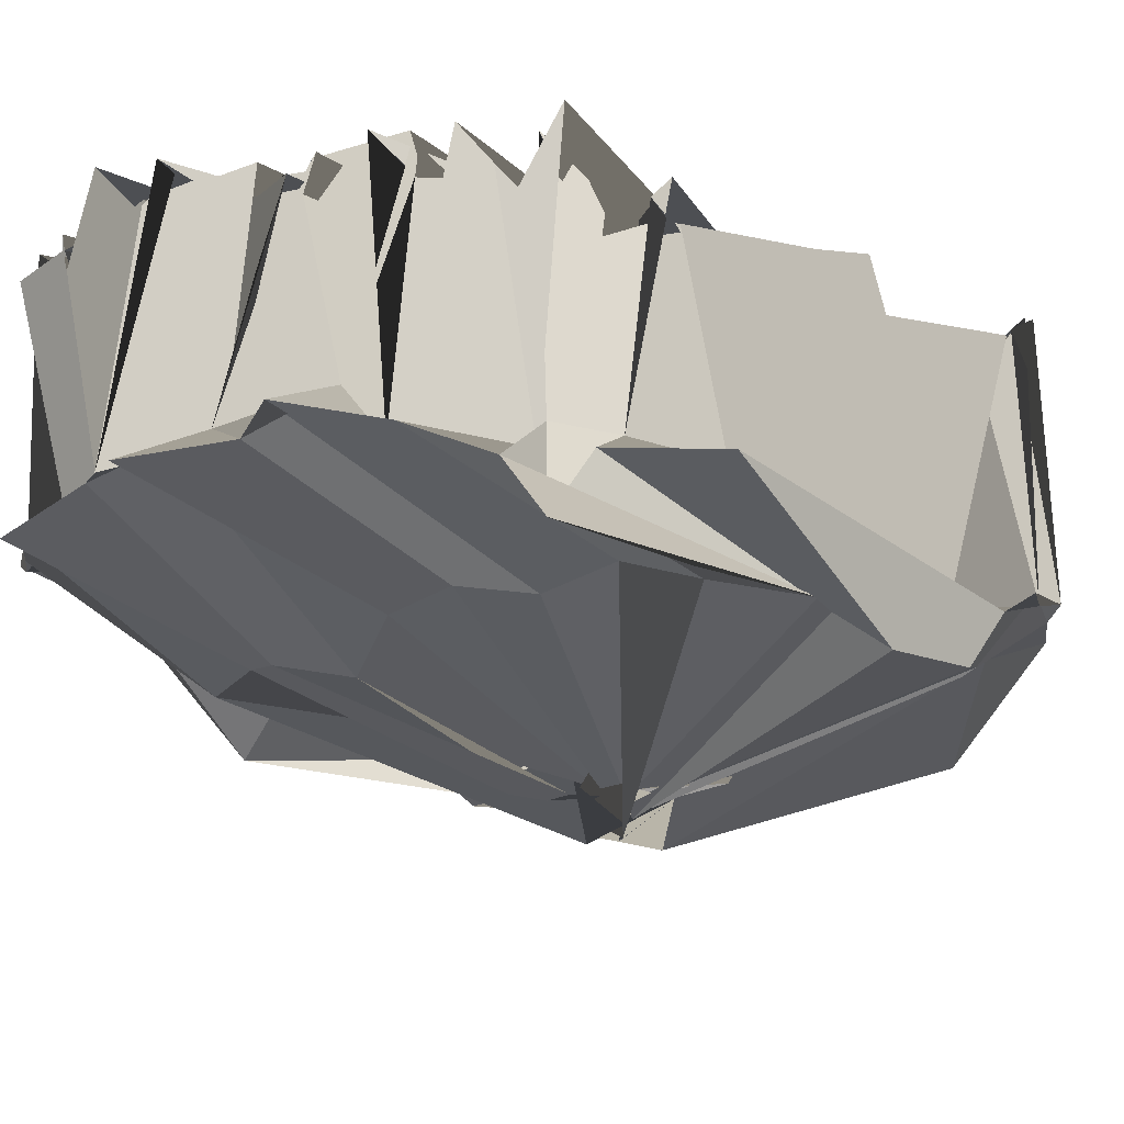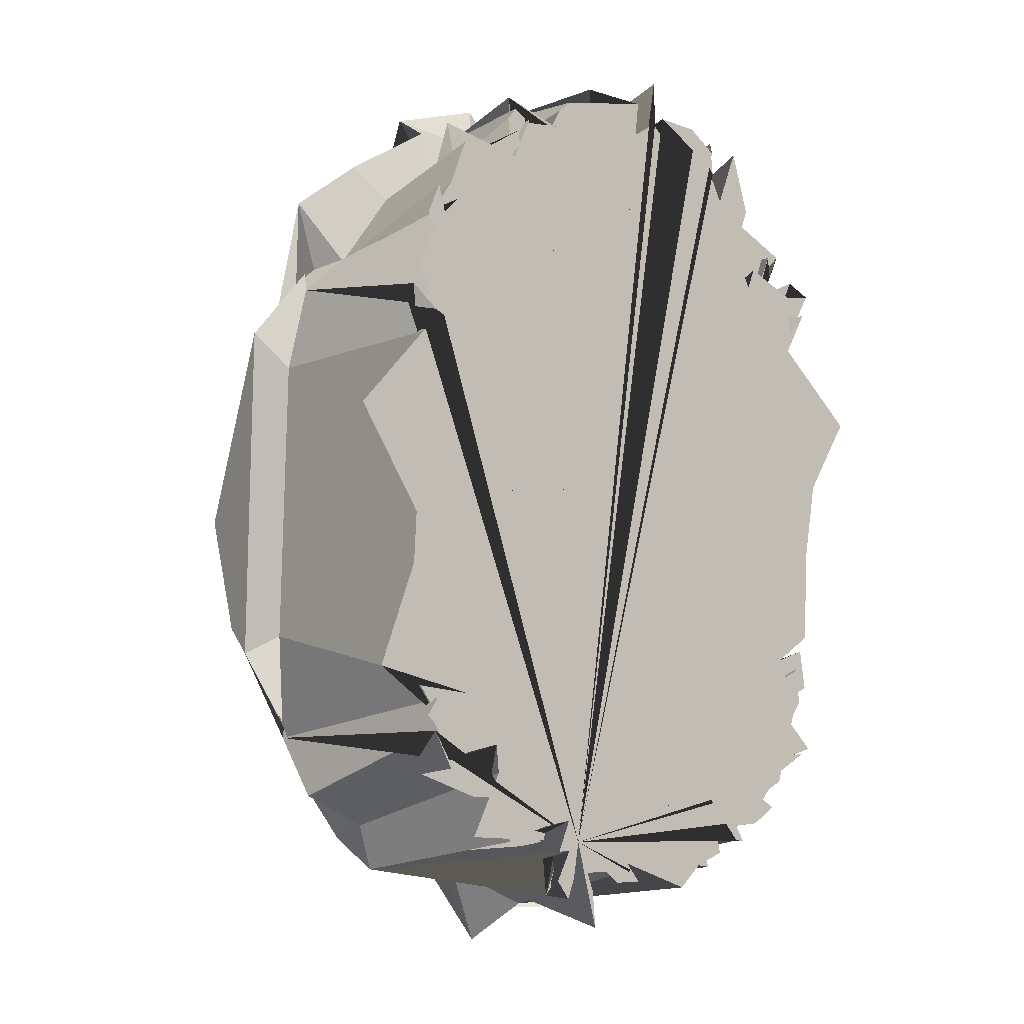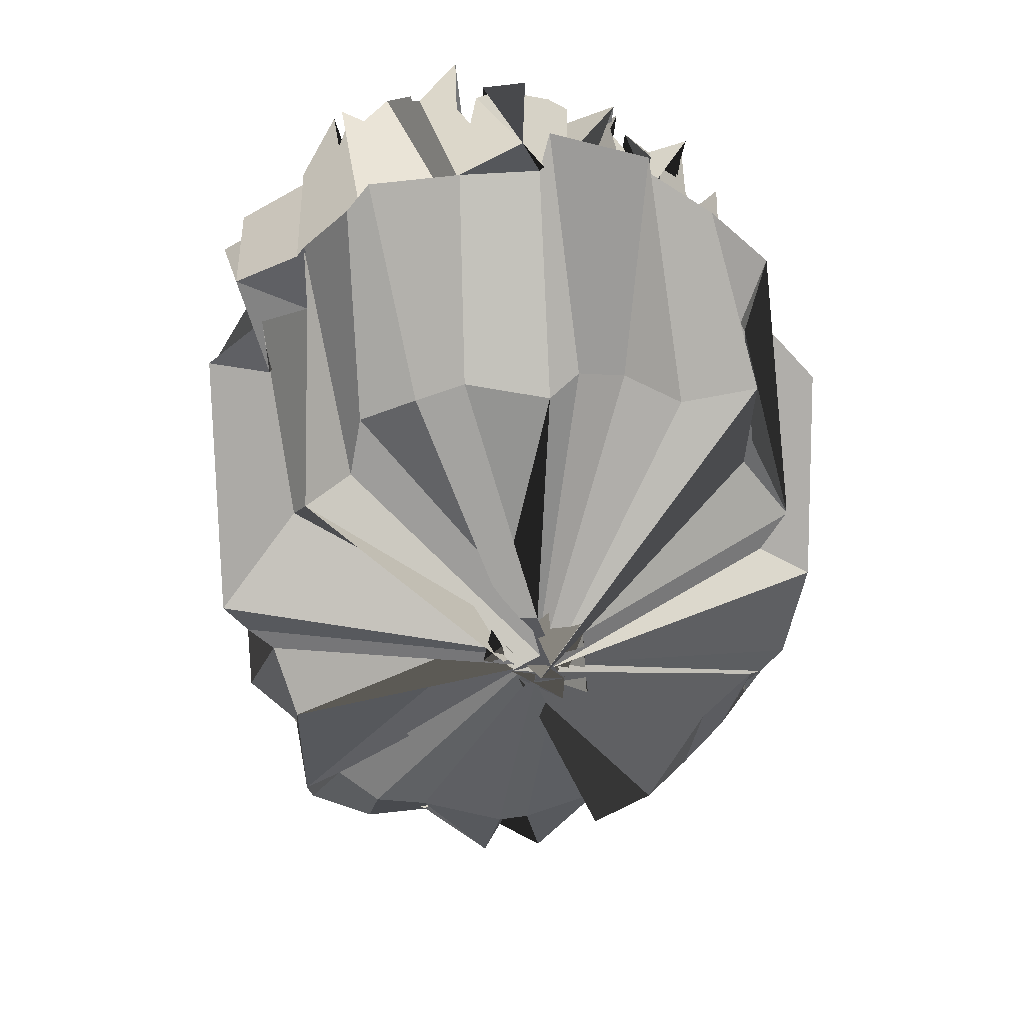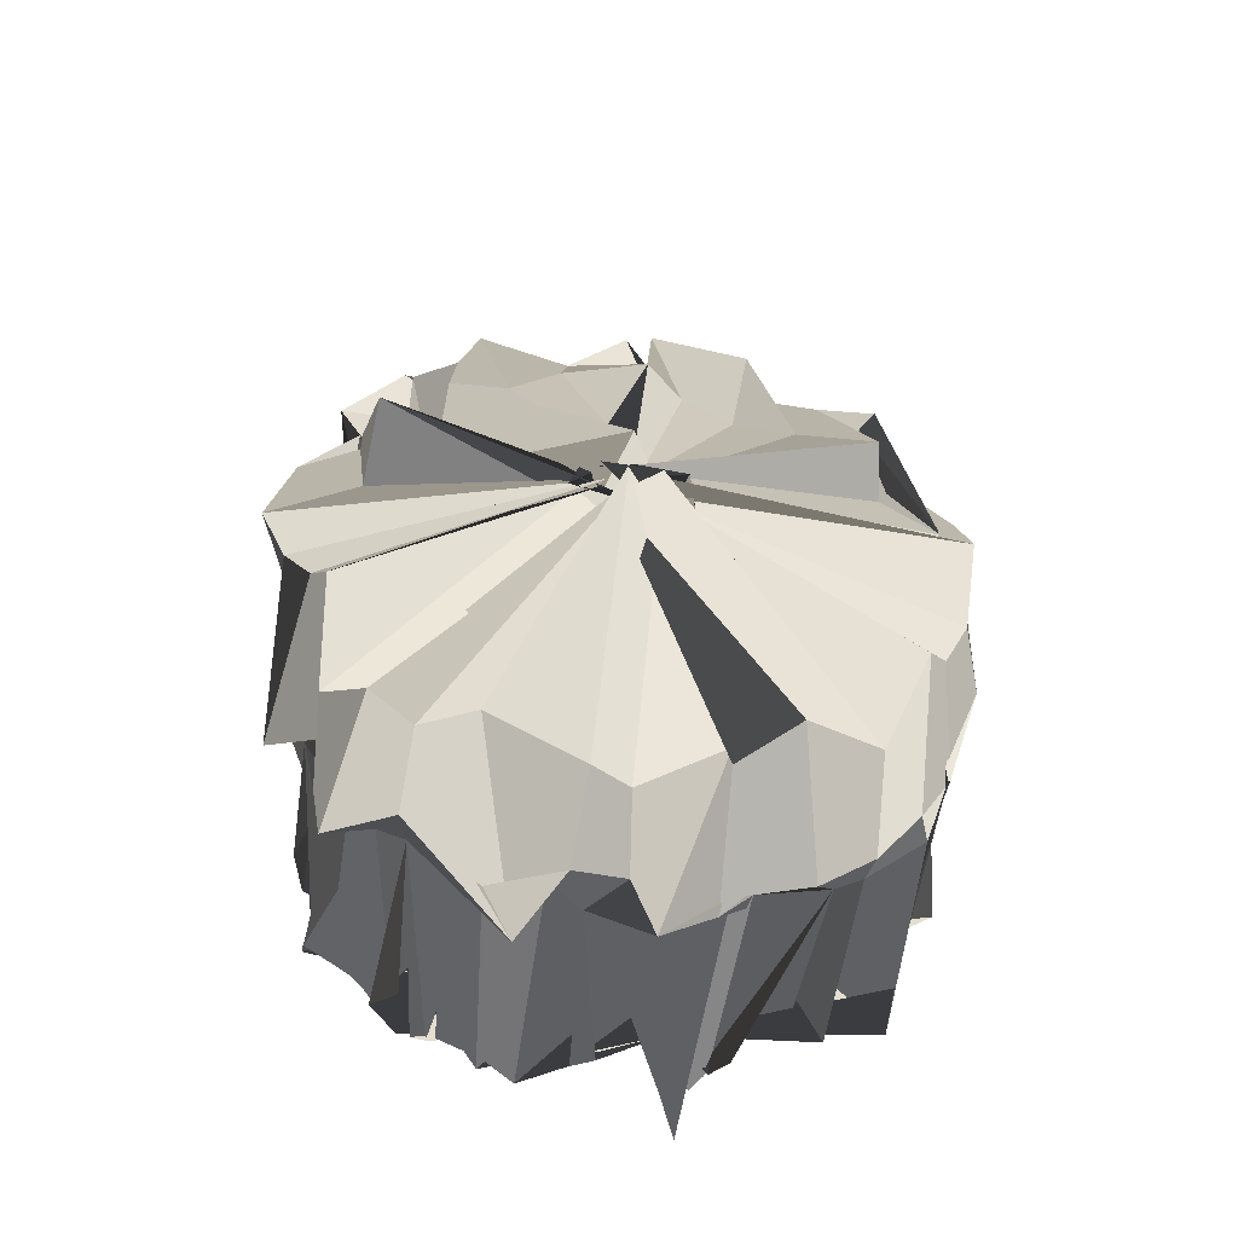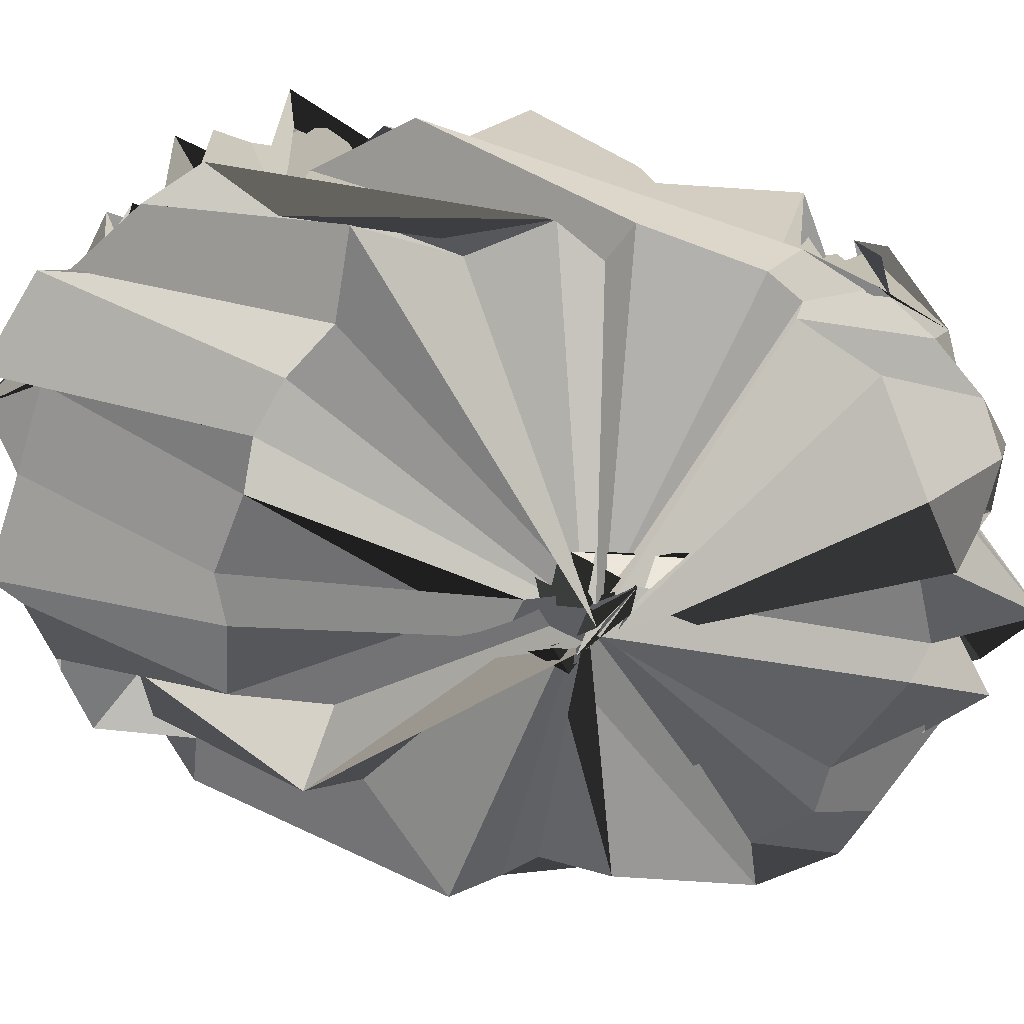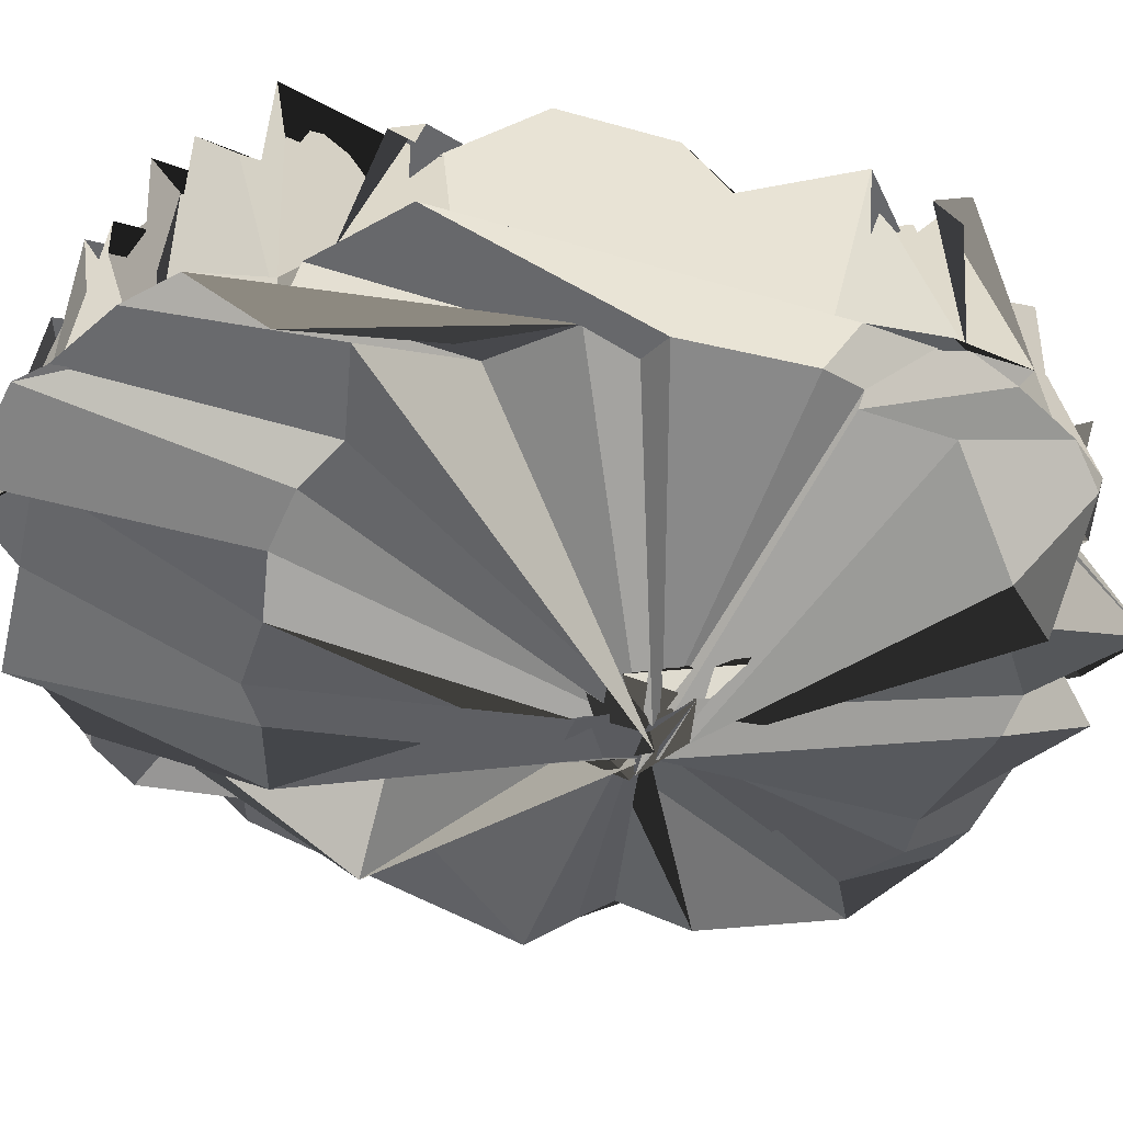
<metadata>
{"format":"obj","ext":"obj","renderer":"f3d","projection":"perspective","resolution":1024,"background":"white","views":[{"elev":-17.0,"azim":44.7,"up":"+Y"},{"elev":-9.0,"azim":140.7,"up":"+Z"},{"elev":33.8,"azim":-8.8,"up":"+Z"},{"elev":-54.6,"azim":-4.6,"up":"+Z"},{"elev":-69.0,"azim":76.6,"up":"+Y"},{"elev":-51.8,"azim":80.8,"up":"+Y"}]}
</metadata>
<code>
o Cylinder
v 0.1239 2.615 -6.307
v 0.1954 3.878 -6.712
v 1.471 2.343 -5.639
v 0.5359 3.659 -8.068
v 1.433 2.17 -6.237
v 1.44 4.287 -6.916
v 2.443 1.92 -5.473
v 2.743 3.751 -6.779
v 3.756 3.059 -4.56
v 3.592 3.666 -6.223
v 4.464 2.407 -3.053
v 4.301 3.632 -5.277
v 4.691 2.51 -3.09
v 4.818 3.75 -4.312
v 5.041 2.321 -2.478
v 5.256 3.125 -2.985
v 5.334 2.123 -0.5362
v 5.652 3.866 2.644
v 4.558 2.719 -0.3202
v 4.583 3.836 3.92
v 4.999 2.652 0.473
v 4.056 3.045 4.196
v 4.146 2.827 1.592
v 4.47 3.417 5.371
v 4.261 2.68 3.213
v 3.55 3.866 6.146
v 2.856 2.587 3.112
v 2.258 4.229 6.982
v 1.853 2.794 3.629
v 2.331 3.63 7.378
v 0.9894 2.543 3.891
v 0.6203 3.652 7.932
v 0.3642 1.872 3.838
v 0.5212 4.062 7.069
v -1.055 2.265 4.017
v -0.8809 3.911 7.158
v -1.892 2.421 3.678
v -2.463 3.536 7.269
v -2.876 2.275 3.465
v -2.831 3.741 6.708
v -3.035 3.03 1.887
v -3.593 3.741 6.087
v -3.922 1.818 2.09
v -3.591 3.867 4.838
v -4.09 2.945 1.22
v -4.381 4.142 4.501
v -5.496 2.497 -0.4201
v -5.364 4.245 3.688
v -5.087 2.754 -1.138
v -4.447 4.026 -2.417
v -4.645 2.732 -1.601
v -5.111 4.394 -3.673
v -4.316 1.972 -2.626
v -4.103 3.643 -4.351
v -4.217 2.464 -4.84
v -4.288 4.331 -4.679
v -3.572 2.521 -4.598
v -4.073 3.811 -6.247
v -2.86 2.516 -5.378
v -2.982 3.252 -6.408
v -1.966 2.211 -5.326
v -1.352 4.452 -7.48
v -0.4591 2.399 -6.13
v -0.6675 3.089 -7.512
v 1.608 4.147 -6.678
v -0.4301 3.852 -7.428
v 1.87 3.871 -6.894
v 2.963 3.789 -6.774
v 3.507 4.232 -6.001
v 4.394 3.914 -5.495
v 4.748 3.616 -4.482
v 4.615 3.244 -2.652
v 5 3.992 2.081
v 4.692 4.044 3.553
v 4.045 4.226 4.198
v 3.878 3.931 4.188
v 2.85 3.937 5.634
v 2.337 4.673 5.904
v 1.403 4.064 7.06
v 1.016 4.134 6.592
v 0.1623 3.646 7.786
v -0.8797 4.021 7.014
v -0.949 4.182 6.324
v -2.543 3.978 6.215
v -3.723 3.646 5.972
v -4.776 4.084 5.351
v -4.328 3.589 3.786
v -3.937 4.064 3.956
v -4.548 4.082 -2.029
v -4.227 4.041 -3.509
v -4.477 4.012 -4.01
v -3.713 3.824 -5.79
v -3.322 4.018 -5.829
v -2.867 3.799 -6.275
v -1.8 3.918 -6.984
v -0.9305 4.039 -6.703
v 0.972 7.181 -6.295
v -0.2482 7.185 -6.781
v 1.64 7.722 -6.443
v 2.73 6.358 -6.43
v 3.108 7.636 -5.164
v 4.47 7.688 -4.517
v 4.18 7.348 -3.97
v 5.151 7.117 -3.456
v 4.414 7.216 2.238
v 4.633 7.072 2.728
v 4.161 7.824 4.453
v 3.905 7.317 4.941
v 3.297 7.11 5.651
v 2.313 6.906 6.539
v 2.404 7.034 6.876
v 1.612 7.5 6.677
v -0.1133 7.356 7.071
v -1.225 6.727 7.351
v -1.745 7.455 7.076
v -2.521 6.955 6.89
v -3.249 7.226 5.601
v -4.061 7.155 5.044
v -4.915 7.348 4.346
v -4.551 7.178 3.237
v -4.723 7.308 -2.405
v -4.723 7.087 -2.946
v -4.348 7.25 -4.078
v -3.985 7.315 -4.959
v -2.925 8.083 -5.669
v -2.471 7.601 -6.255
v -1.714 7.636 -6.732
v -1.162 7.528 -7.086
v 0.5647 1.181 -1.734
v -0.02885 0.9837 -1.157
v 0.8821 1.107 -0.706
v -0.2991 1.055 -1.535
v 0.4245 0.4846 -1.644
v -0.4673 0.7379 -1.108
v 0.1223 1.032 -1.222
v 0.254 1.103 -1.171
v 0.304 1.119 -1.333
v 0.2591 0.8512 -1.209
v 0.1015 1.016 -1.074
v -0.5396 1.046 -0.7675
v 0.0482 0.6556 -1.269
v 0.3419 0.9781 -1.126
v 0.1306 1.019 -1.016
v 0.09504 1.198 -0.8398
v -0.9247 1.147 -1.122
v 0.04497 1.091 -0.2462
v -0.5438 1.007 -0.0881
v -0.08594 1.721 -0.3406
v -0.00012 0.4768 -0.6116
v -0.3952 1.047 -1.318
v 0.5625 1.233 -1.336
v -0.241 1.094 -0.9918
v -0.1402 1.082 -1.075
v -0.1585 0.9197 -1.152
v 0.006075 0.941 -1.159
v -0.7903 1.43 -0.8291
v -0.06182 1.459 -1.83
v -0.001438 1.023 -1.082
v 0.04858 1.117 -1.404
v -0.06331 0.6367 -1.298
v 0.8913 7.464 -7.127
v 1.3 7.291 -7.258
v 1.561 7.012 -7.2
v 2.6 6.477 -5.613
v 4.406 7.055 -5.155
v 4.185 7.261 -4.33
v 4.483 7.296 -3.762
v 4.843 7.636 -0.942
v 4.532 7.722 2.501
v 4.323 6.995 3.484
v 4.699 8.004 4.555
v 3.717 7.211 5.324
v 2.96 7.888 5.438
v 2.159 7.297 6.384
v 1.002 7.185 6.792
v 0.08806 7.928 7.028
v -0.5245 7.727 6.851
v -1.634 7.581 6.618
v -2.608 7.062 7.087
v -2.719 7.577 6.743
v -4.517 6.951 5.168
v -3.604 7.201 4.7
v -4.51 7.274 3.559
v -5.295 7.079 0.6139
v -4.538 7.342 -2.684
v -4.413 7.414 -3.653
v -3.883 7.042 -4.707
v -3.679 7.281 -5.306
v -2.77 6.951 -5.398
v -2.329 7.317 -6.483
v -1.623 6.937 -6.579
v -0.3972 7.225 -6.98
v 0.4111 6.322 -6.851
v 1.078 7.197 -6.887
v 1.94 7.384 -6.576
v 2.439 7.123 -6.29
v 3.362 7.894 -4.714
v 4.366 8.03 -5.007
v 4.079 7.185 -4.185
v 4.49 7.099 -1.706
v 4.019 7.273 2.566
v 3.901 6.935 3.097
v 4.325 7.229 4.355
v 3.882 7.658 5.562
v 3.806 7.061 6.08
v 2.534 7.382 6.539
v 1.426 7.166 6.505
v 1.232 7.346 6.962
v -0.2361 7.287 6.598
v -1.497 7.02 7.207
v -2.181 7.538 6.674
v -2.634 7.279 5.878
v -3.299 6.806 5.874
v -3.759 7.189 4.288
v -4.556 7.261 4.583
v -5.249 7.875 1.719
v -4.385 6.513 -2.941
v -4.045 7.657 -3.108
v -4.431 7.599 -4.547
v -4.352 6.902 -5.153
v -3.327 7.251 -5.944
v -2.345 7.093 -5.517
v -1.136 7.143 -6.472
v -0.2012 6.912 -6.413
v 1.143 7.806 -7.731
v 1.53 7.295 -6.955
v 1.649 7.723 -5.939
v 3.293 7.216 -6.218
v 4.416 8.032 -5.135
v 4.301 7.254 -4.247
v 3.701 7.571 -3.873
v 5.467 6.959 0.9252
v 4.649 7.253 3.02
v 4.394 7.306 3.848
v 3.99 7.076 4.629
v 2.793 7.779 5.973
v 2.265 7.43 6.383
v 1.763 7.365 6.404
v 0.9913 6.57 6.783
v 0.8035 7.411 7.288
v -0.431 7.803 7.571
v -1.352 7.048 7.308
v -2.468 7.26 6.395
v -3.357 7.265 5.816
v -3.99 7.252 4.633
v -4.379 7.372 4.236
v -4.427 7.694 3.823
v -4.703 7.396 -0.8679
v -4.545 7.432 -3.382
v -4.384 7.274 -3.889
v -4.424 7.435 -4.641
v -3.459 7.331 -5.51
v -2.705 7.538 -6.268
v -1.907 7.402 -6.62
v -2.014 7.411 -6.405
v -0.03148 7.057 -7.001
f 1 3 4 2
f 3 5 6 4
f 5 7 8 6
f 7 9 10 8
f 9 11 12 10
f 11 13 14 12
f 13 15 16 14
f 15 17 18 16
f 17 19 20 18
f 19 21 22 20
f 21 23 24 22
f 23 25 26 24
f 25 27 28 26
f 27 29 30 28
f 29 31 32 30
f 31 33 34 32
f 33 35 36 34
f 35 37 38 36
f 37 39 40 38
f 39 41 42 40
f 41 43 44 42
f 43 45 46 44
f 45 47 48 46
f 47 49 50 48
f 49 51 52 50
f 51 53 54 52
f 53 55 56 54
f 55 57 58 56
f 57 59 60 58
f 59 61 62 60
f 42 85 84 40
f 61 63 64 62
f 63 1 2 64
f 13 135 136 15
f 96 128 255 191 223 127 95
f 60 94 93 58
f 16 72 71 14
f 34 81 80 32
f 52 90 89 50
f 8 68 67 6
f 26 77 76 24
f 44 86 85 42
f 62 95 94 60
f 18 73 72 16
f 36 82 81 34
f 54 91 90 52
f 10 69 68 8
f 28 78 77 26
f 46 87 86 44
f 64 96 95 62
f 20 74 73 18
f 38 83 82 36
f 56 92 91 54
f 12 70 69 10
f 30 79 78 28
f 48 88 87 46
f 4 65 66 2
f 2 66 96 64
f 22 75 74 20
f 40 84 83 38
f 58 93 92 56
f 14 71 70 12
f 32 80 79 30
f 50 89 88 48
f 6 67 65 4
f 24 76 75 22
f 97 194 162 226 99 195 163 227 100 196 164 228 101 197 165 229 102 198 166 230 103 199 167 231 104 200 168 232 105 201 169 233 106 202 170 234 107 203 171 235 108 204 172 236 109 205 173 237 110 206 174 238 111 207 175 239 112 208 176 240 113 209 177 241 114 210 178 242 115 211 179 243 116 212 180 244 117 213 181 245 118 214 182 246 119 215 183 247 120 216 184 248 121 217 185 249 122 218 186 250 123 219 187 251 124 220 188 252 125 221 189 253 126 222 190 254 127 223 191 255 128 224 192 256 98 193 161 225
f 83 115 242 178 210 114 82
f 70 102 229 165 197 101 69
f 66 98 256 192 224 128 96
f 84 116 243 179 211 115 83
f 71 103 230 166 198 102 70
f 85 117 244 180 212 116 84
f 72 104 231 167 199 103 71
f 86 118 245 181 213 117 85
f 73 105 232 168 200 104 72
f 87 119 246 182 214 118 86
f 74 106 233 169 201 105 73
f 88 120 247 183 215 119 87
f 75 107 234 170 202 106 74
f 89 121 248 184 216 120 88
f 76 108 235 171 203 107 75
f 90 122 249 185 217 121 89
f 77 109 236 172 204 108 76
f 91 123 250 186 218 122 90
f 78 110 237 173 205 109 77
f 92 124 251 187 219 123 91
f 79 111 238 174 206 110 78
f 65 97 225 161 193 98 66
f 93 125 252 188 220 124 92
f 80 112 239 175 207 111 79
f 67 99 226 162 194 97 65
f 94 126 253 189 221 125 93
f 81 113 240 176 208 112 80
f 68 100 227 163 195 99 67
f 95 127 254 190 222 126 94
f 82 114 241 177 209 113 81
f 69 101 228 164 196 100 68
f 129 160 159 158 157 156 155 154 153 152 151 150 149 148 147 146 145 144 143 142 141 140 139 138 137 136 135 134 133 132 131 130
f 31 144 145 33
f 49 153 154 51
f 5 131 132 7
f 23 140 141 25
f 41 149 150 43
f 59 158 159 61
f 15 136 137 17
f 33 145 146 35
f 51 154 155 53
f 7 132 133 9
f 25 141 142 27
f 43 150 151 45
f 61 159 160 63
f 17 137 138 19
f 35 146 147 37
f 53 155 156 55
f 9 133 134 11
f 27 142 143 29
f 45 151 152 47
f 1 129 130 3
f 63 160 129 1
f 19 138 139 21
f 37 147 148 39
f 55 156 157 57
f 11 134 135 13
f 29 143 144 31
f 47 152 153 49
f 3 130 131 5
f 21 139 140 23
f 39 148 149 41
f 57 157 158 59

</code>
